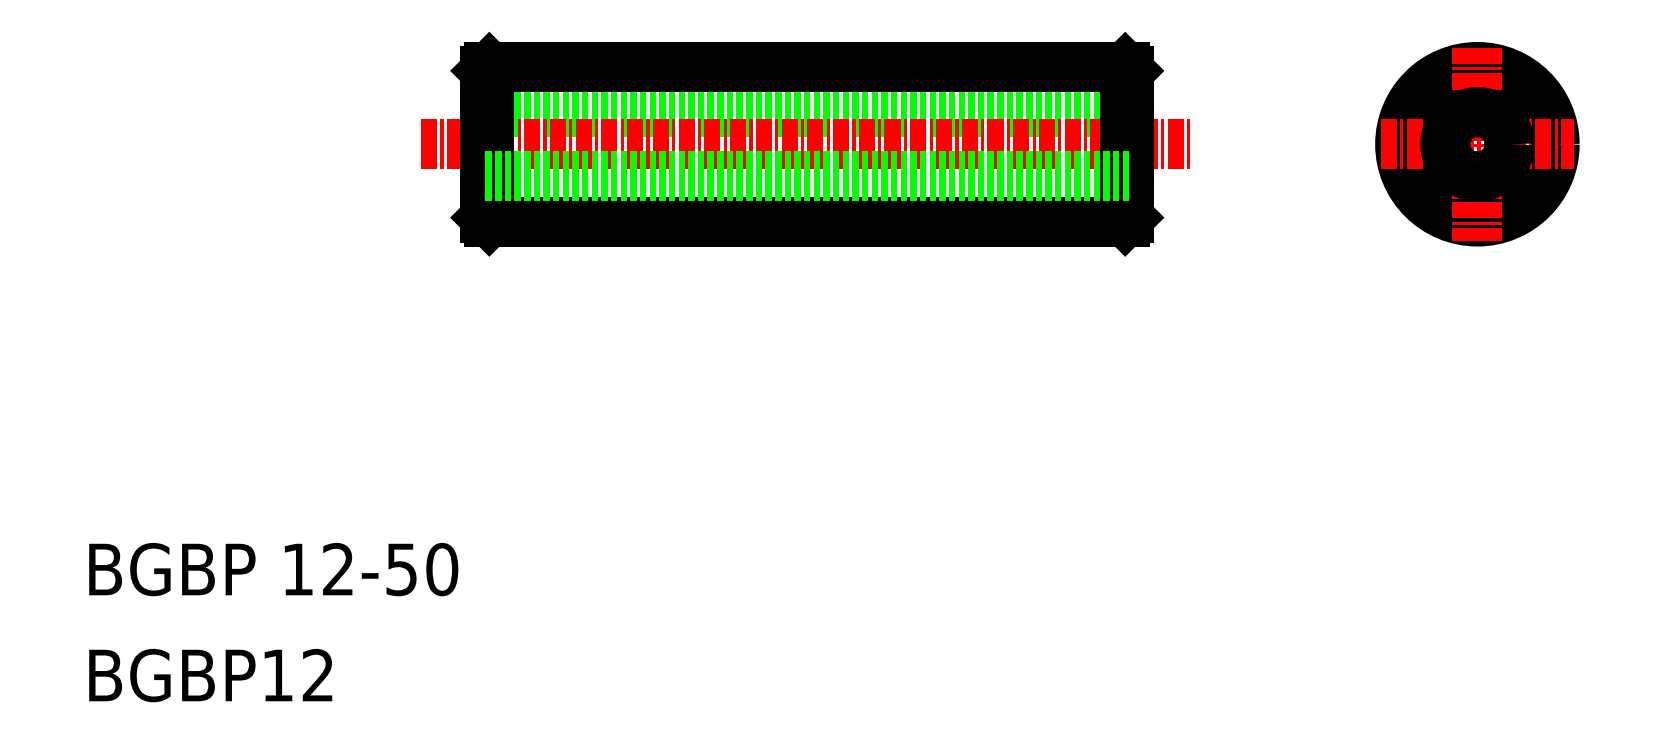
<metadata>
{"format":"dxf","ext":"dxf","renderer":"ezdxf+matplotlib","layout":"modelspace","background":"white","min_lineweight":24,"dpi":150}
</metadata>
<code>
0
SECTION
2
ENTITIES
0
LINE
8
0
10
89.74
20
89.56
30
0
11
139.7
21
89.56
31
0
0
LINE
8
CENTER
10
84.74
20
87.06
30
0
11
144.7
21
87.06
31
0
0
LINE
8
0
10
139.4
20
81.06
30
0
11
90.04
21
81.06
31
0
0
LINE
8
0
10
90.04
20
93.06
30
0
11
139.4
21
93.06
31
0
0
LINE
8
0
10
89.74
20
81.36
30
0
11
89.74
21
92.76
31
0
0
LINE
8
0
10
90.04
20
93.06
30
0
11
90.04
21
81.06
31
0
0
LINE
8
0
10
90.04
20
81.06
30
0
11
89.74
21
81.36
31
0
0
LINE
8
0
10
89.74
20
92.76
30
0
11
90.04
21
93.06
31
0
0
LINE
8
0
10
139.7
20
92.76
30
0
11
139.7
21
81.36
31
0
0
LINE
8
0
10
139.4
20
93.06
30
0
11
139.4
21
81.06
31
0
0
LINE
8
0
10
139.4
20
81.06
30
0
11
139.7
21
81.36
31
0
0
LINE
8
0
10
139.7
20
92.76
30
0
11
139.4
21
93.06
31
0
0
TEXT
8
0
10
58.47
20
52.02
30
0
40
4
1
BGBP 12-50
0
TEXT
8
0
10
58.47
20
43.78
30
0
40
4
1
BGBP12
0
CIRCLE
8
0
10
166.8
20
87.06
30
0
40
6
0
LINE
8
CENTER
10
159.3
20
87.06
30
0
11
174.3
21
87.06
31
0
0
LINE
8
CENTER
10
166.8
20
94.56
30
0
11
166.8
21
79.56
31
0
0
CIRCLE
8
0
10
166.8
20
87.06
30
0
40
2.5
0
LINE
8
0
10
89.74
20
84.56
30
0
11
139.7
21
84.56
31
0
0
ENDSEC
0
EOF

</code>
